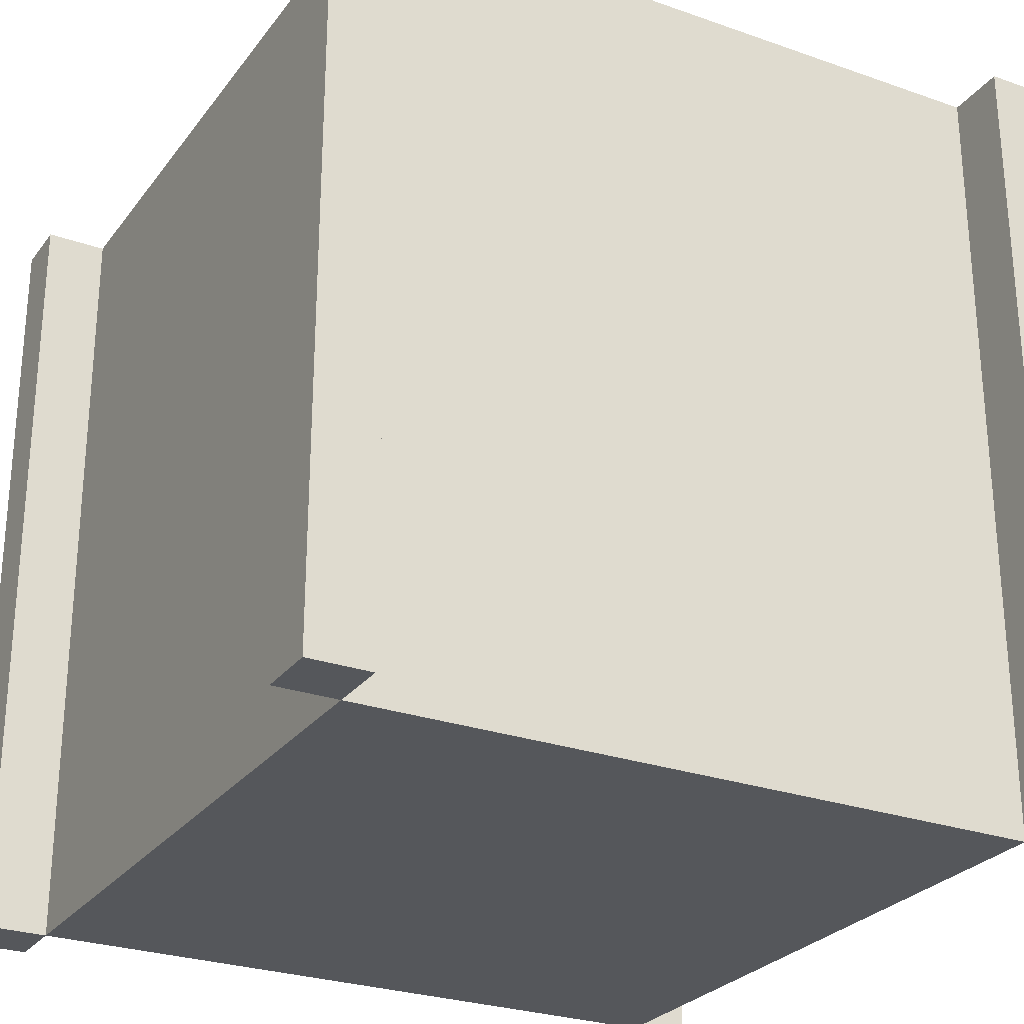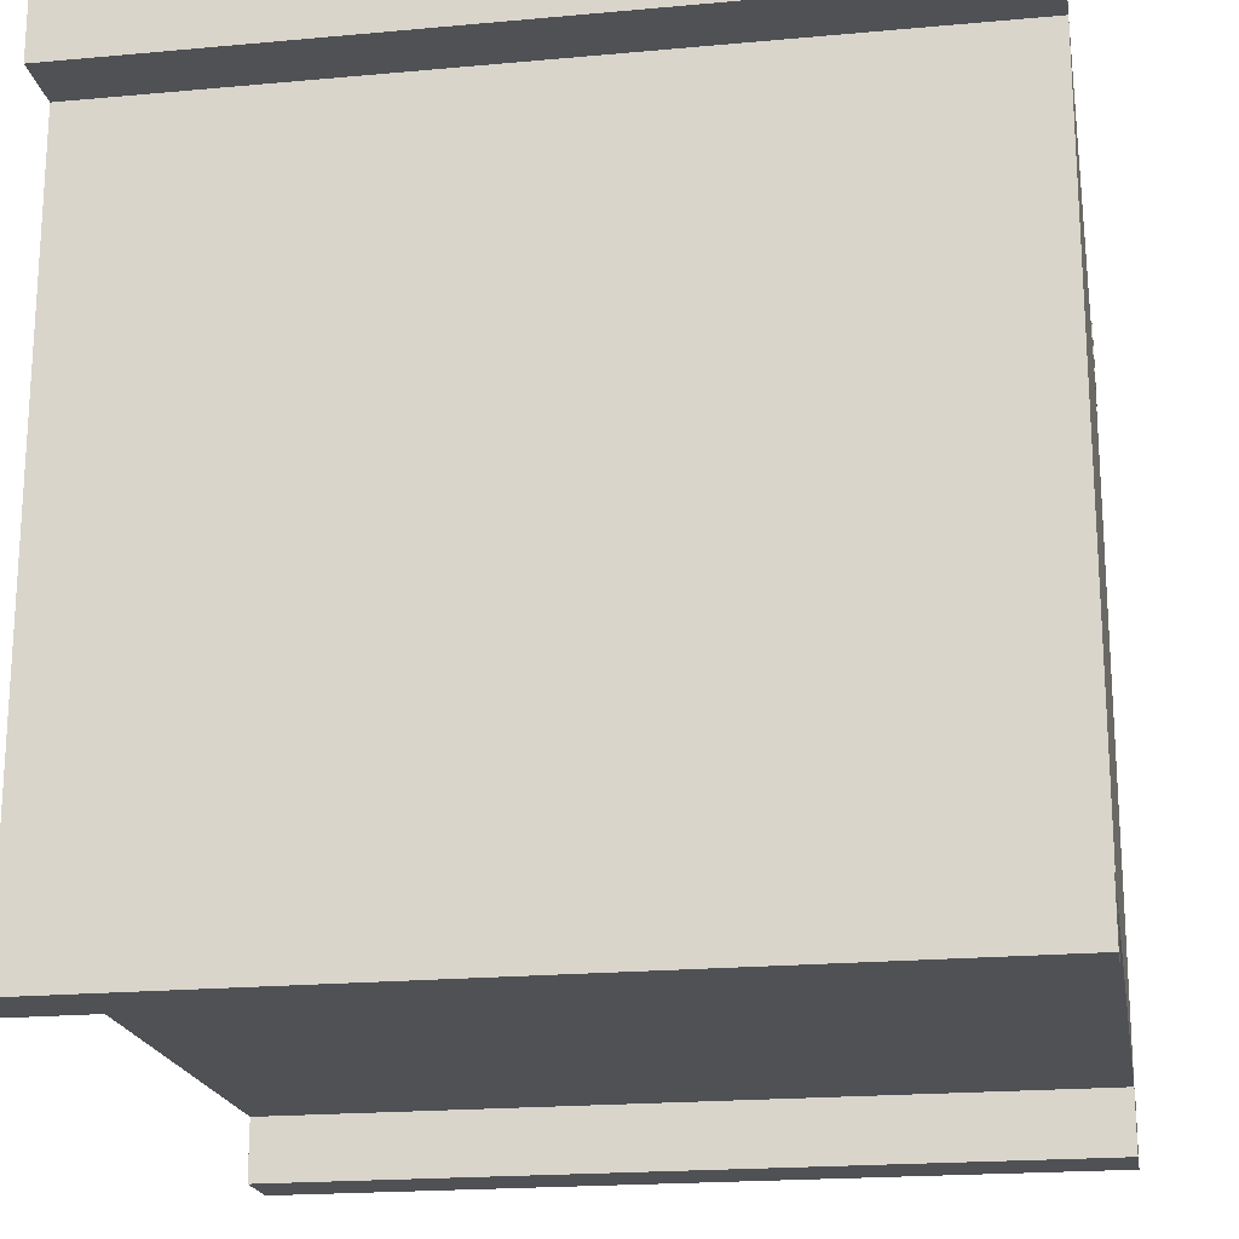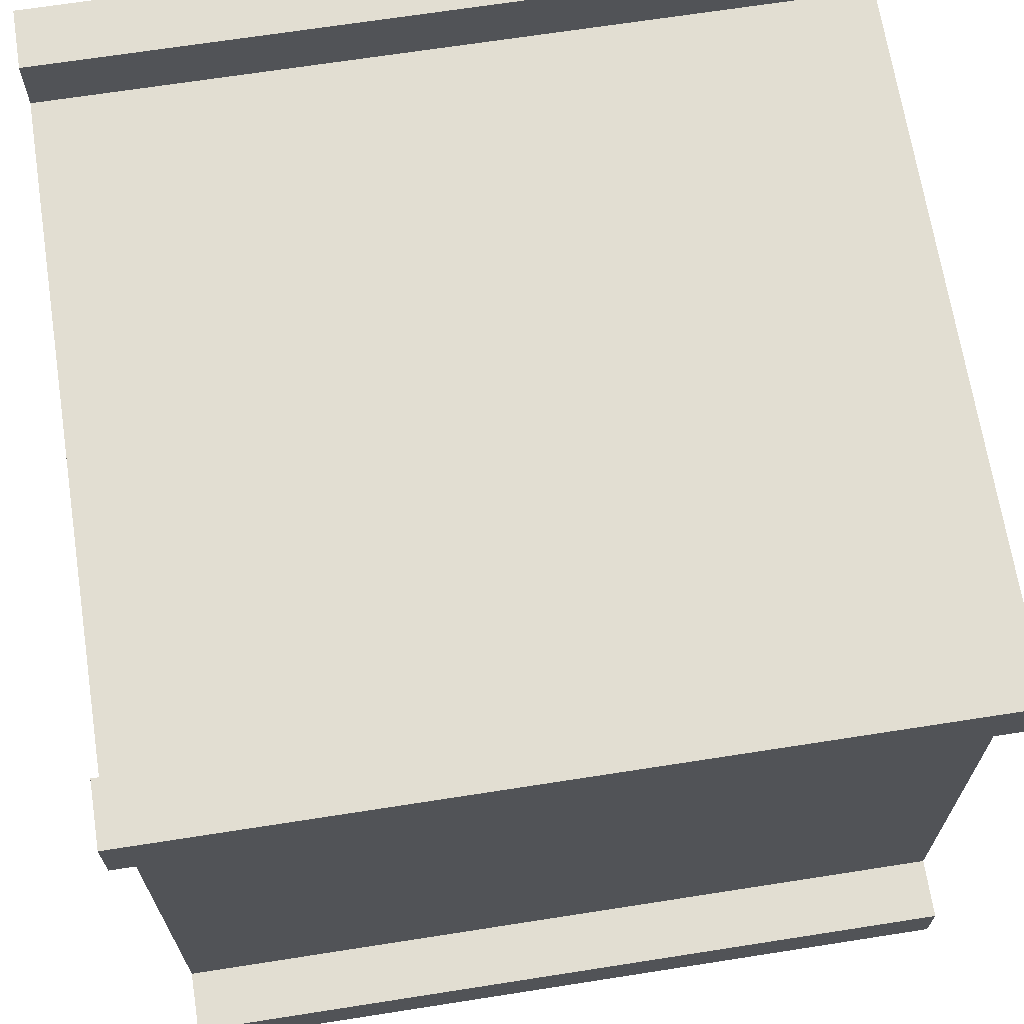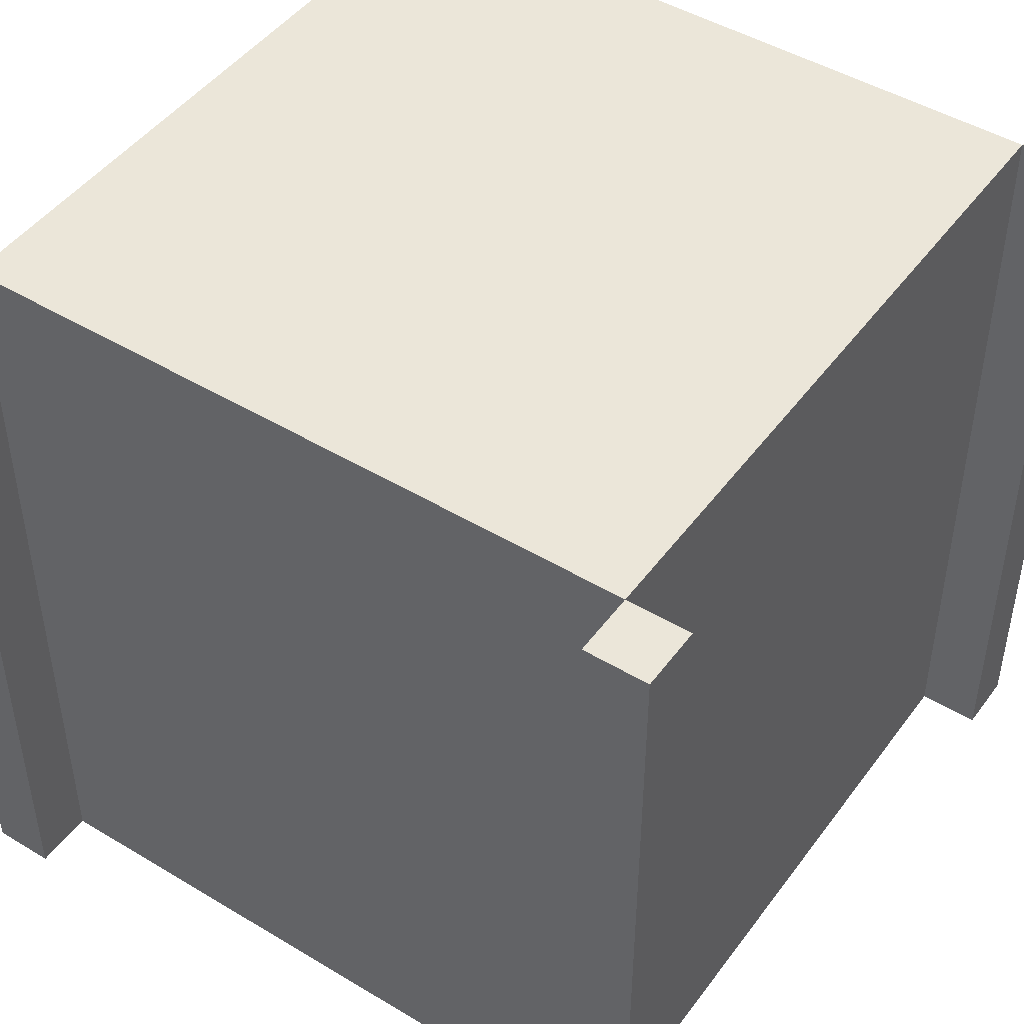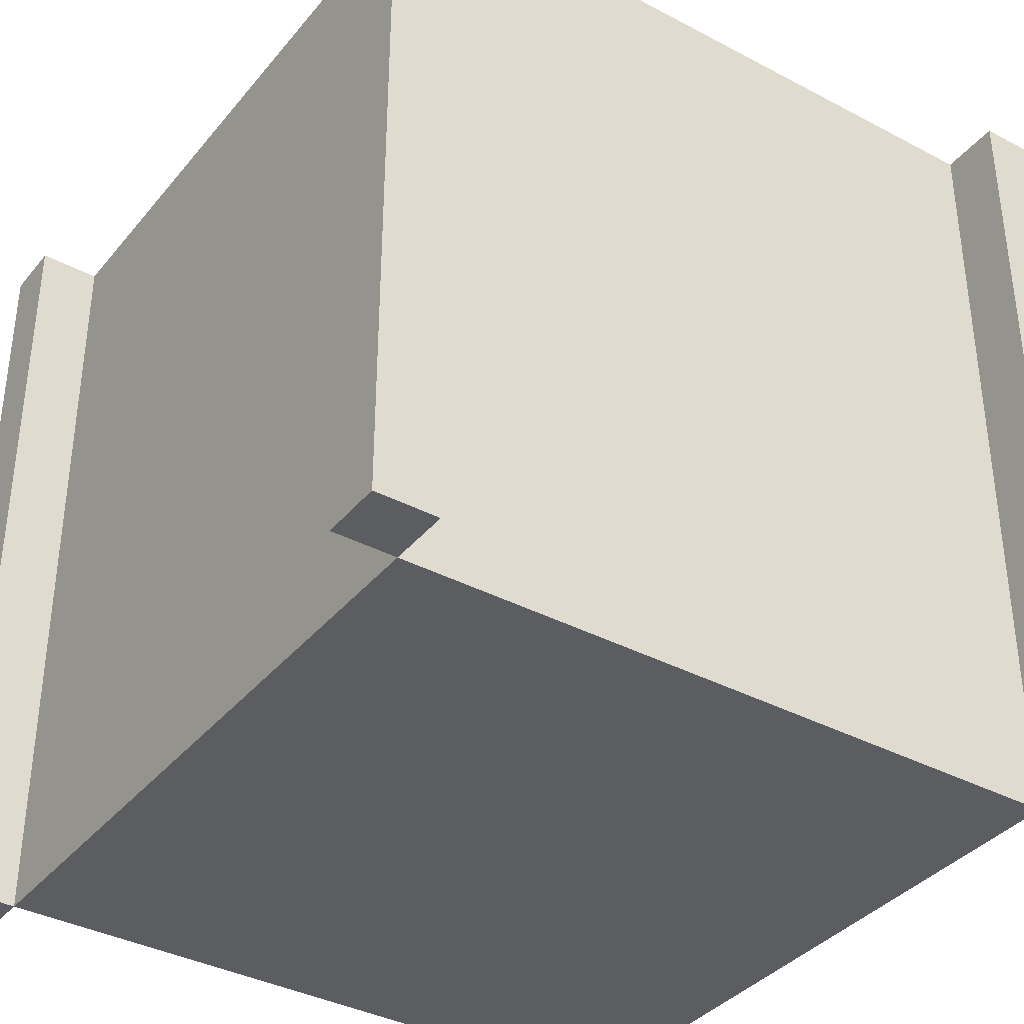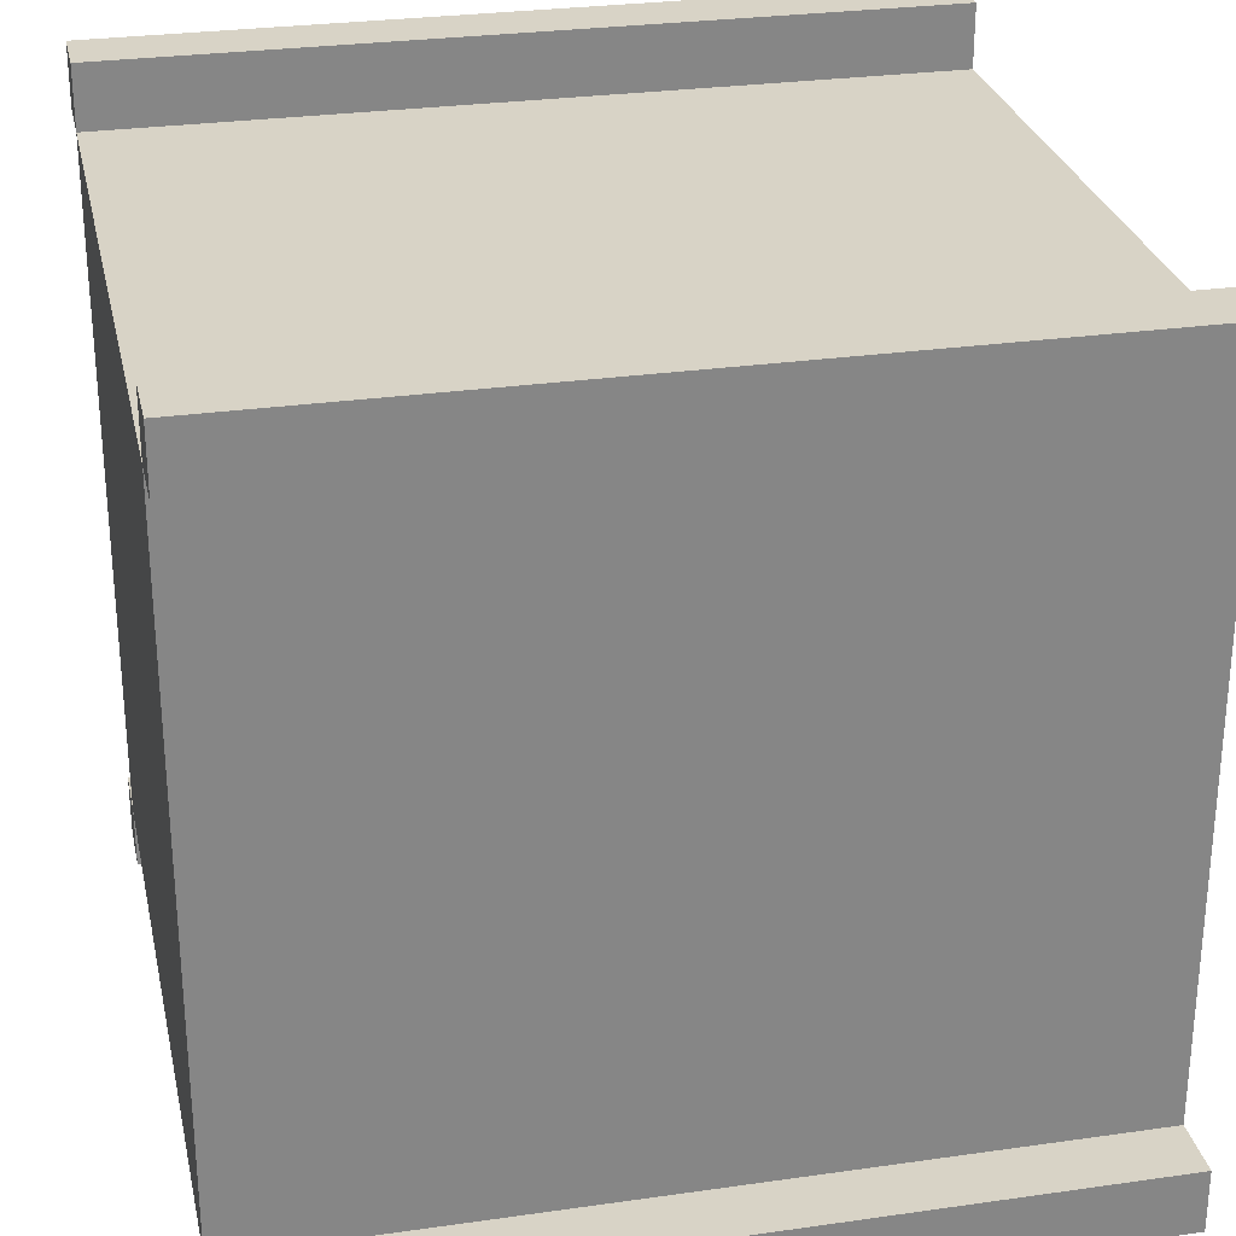
<metadata>
{"format":"obj","ext":"obj","renderer":"f3d","projection":"perspective","resolution":1024,"background":"white","views":[{"elev":-27.0,"azim":61.3,"up":"+Y"},{"elev":-20.0,"azim":-80.4,"up":"+Z"},{"elev":67.9,"azim":-98.9,"up":"+Z"},{"elev":46.7,"azim":124.4,"up":"+Y"},{"elev":-37.1,"azim":145.7,"up":"+Y"},{"elev":28.1,"azim":-102.2,"up":"+Z"}]}
</metadata>
<code>
o
v -1.9 -1.9 1.9
v -1.9 -1.9 1.6
v -1.9 -1.9 -1.7
v -1.9 -1.9 -2
v -1.9 2 1.9
v -1.9 2 1.6
v -1.9 2 -1.7
v -1.9 2 -2
v -1.6 -1.9 1.6
v -1.6 -1.9 -1.7
v -1.6 2 1.6
v -1.6 2 -1.7
v 1.7 -1.9 1.9
v 1.7 -1.9 1.6
v 1.7 -1.9 -1.7
v 1.7 -1.9 -2
v 1.7 2 1.9
v 1.7 2 1.6
v 1.7 2 -1.7
v 1.7 2 -2
v -1.6 -1.9 1.9
v -1.6 -1.9 1.6
v -1.6 -1.9 -1.7
v -1.6 -1.9 -2
v -1.6 2 1.9
v -1.6 2 1.6
v -1.6 2 -1.7
v -1.6 2 -2
v 1.7 -1.9 1.6
v 1.7 -1.9 -1.7
v 1.7 2 1.6
v 1.7 2 -1.7
v 2 -1.9 1.9
v 2 -1.9 1.6
v 2 -1.9 -1.7
v 2 -1.9 -2
v 2 2 1.9
v 2 2 1.6
v 2 2 -1.7
v 2 2 -2
v -1.9 -1.9 1.9
v -1.9 2 1.9
v -1.6 -1.9 1.9
v -1.6 2 1.9
v 1.7 -1.9 1.9
v 1.7 2 1.9
v 2 -1.9 1.9
v 2 2 1.9
v -1.6 -1.9 1.6
v -1.6 2 1.6
v 1.7 -1.9 1.6
v 1.7 2 1.6
v -1.9 -1.9 -1.7
v -1.9 2 -1.7
v -1.6 -1.9 -1.7
v -1.6 2 -1.7
v 1.7 -1.9 -1.7
v 1.7 2 -1.7
v 2 -1.9 -1.7
v 2 2 -1.7
v -1.9 -1.9 1.6
v -1.9 2 1.6
v -1.6 -1.9 1.6
v -1.6 2 1.6
v 1.7 -1.9 1.6
v 1.7 2 1.6
v 2 -1.9 1.6
v 2 2 1.6
v -1.6 -1.9 -1.7
v -1.6 2 -1.7
v 1.7 -1.9 -1.7
v 1.7 2 -1.7
v -1.9 -1.9 -2
v -1.9 2 -2
v -1.6 -1.9 -2
v -1.6 2 -2
v 1.7 -1.9 -2
v 1.7 2 -2
v 2 -1.9 -2
v 2 2 -2
v -1.9 -1.9 1.9
v -1.6 -1.9 1.9
v 1.7 -1.9 1.9
v 2 -1.9 1.9
v -1.9 -1.9 1.6
v -1.6 -1.9 1.6
v 1.7 -1.9 1.6
v 2 -1.9 1.6
v -1.9 -1.9 -1.7
v -1.6 -1.9 -1.7
v 1.7 -1.9 -1.7
v 2 -1.9 -1.7
v -1.9 -1.9 -2
v -1.6 -1.9 -2
v 1.7 -1.9 -2
v 2 -1.9 -2
v -1.9 2 1.9
v -1.6 2 1.9
v 1.7 2 1.9
v 2 2 1.9
v -1.9 2 1.6
v -1.6 2 1.6
v 1.7 2 1.6
v 2 2 1.6
v -1.9 2 -1.7
v -1.6 2 -1.7
v 1.7 2 -1.7
v 2 2 -1.7
v -1.9 2 -2
v -1.6 2 -2
v 1.7 2 -2
v 2 2 -2
f 5 2 1
f 6 2 5
f 7 4 3
f 8 4 7
f 11 10 9
f 12 10 11
f 17 14 13
f 18 14 17
f 19 16 15
f 20 16 19
f 21 22 25
f 25 22 26
f 23 24 27
f 27 24 28
f 29 30 31
f 31 30 32
f 33 34 37
f 37 34 38
f 35 36 39
f 39 36 40
f 43 42 41
f 44 42 43
f 47 46 45
f 48 46 47
f 51 50 49
f 52 50 51
f 55 54 53
f 56 54 55
f 59 58 57
f 60 58 59
f 61 62 63
f 63 62 64
f 65 66 67
f 67 66 68
f 69 70 71
f 71 70 72
f 73 74 75
f 75 74 76
f 77 78 79
f 79 78 80
f 85 82 81
f 86 82 85
f 87 84 83
f 88 84 87
f 90 87 86
f 91 87 90
f 93 90 89
f 94 90 93
f 95 92 91
f 96 92 95
f 97 98 101
f 101 98 102
f 99 100 103
f 103 100 104
f 102 103 106
f 106 103 107
f 105 106 109
f 109 106 110
f 107 108 111
f 111 108 112

</code>
